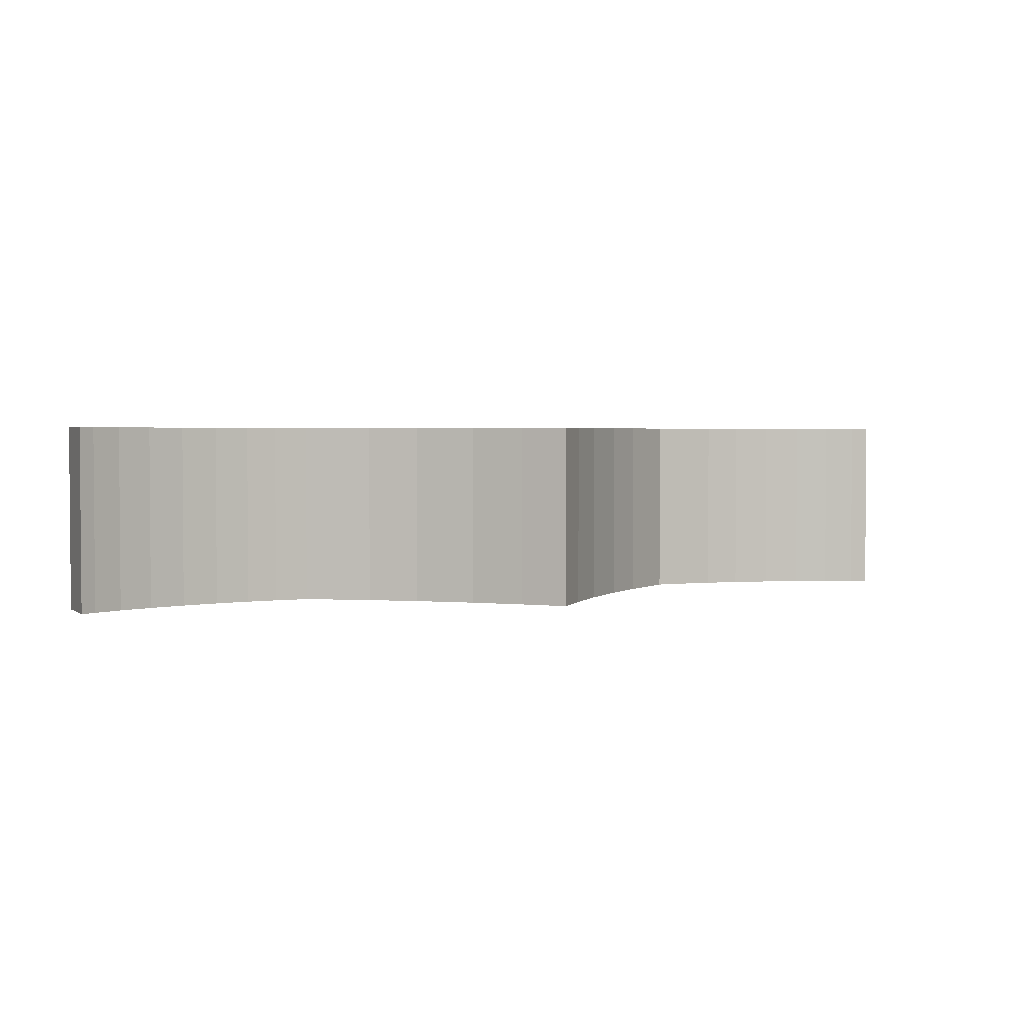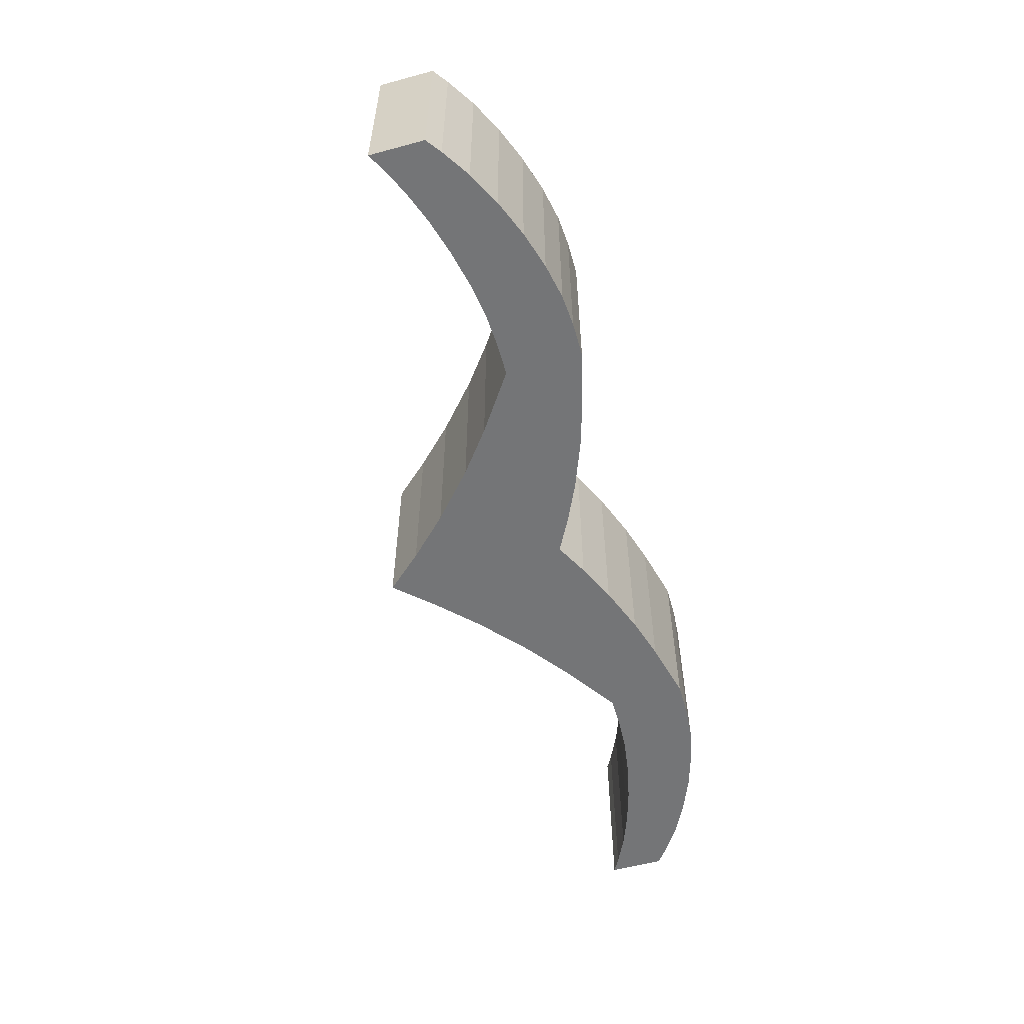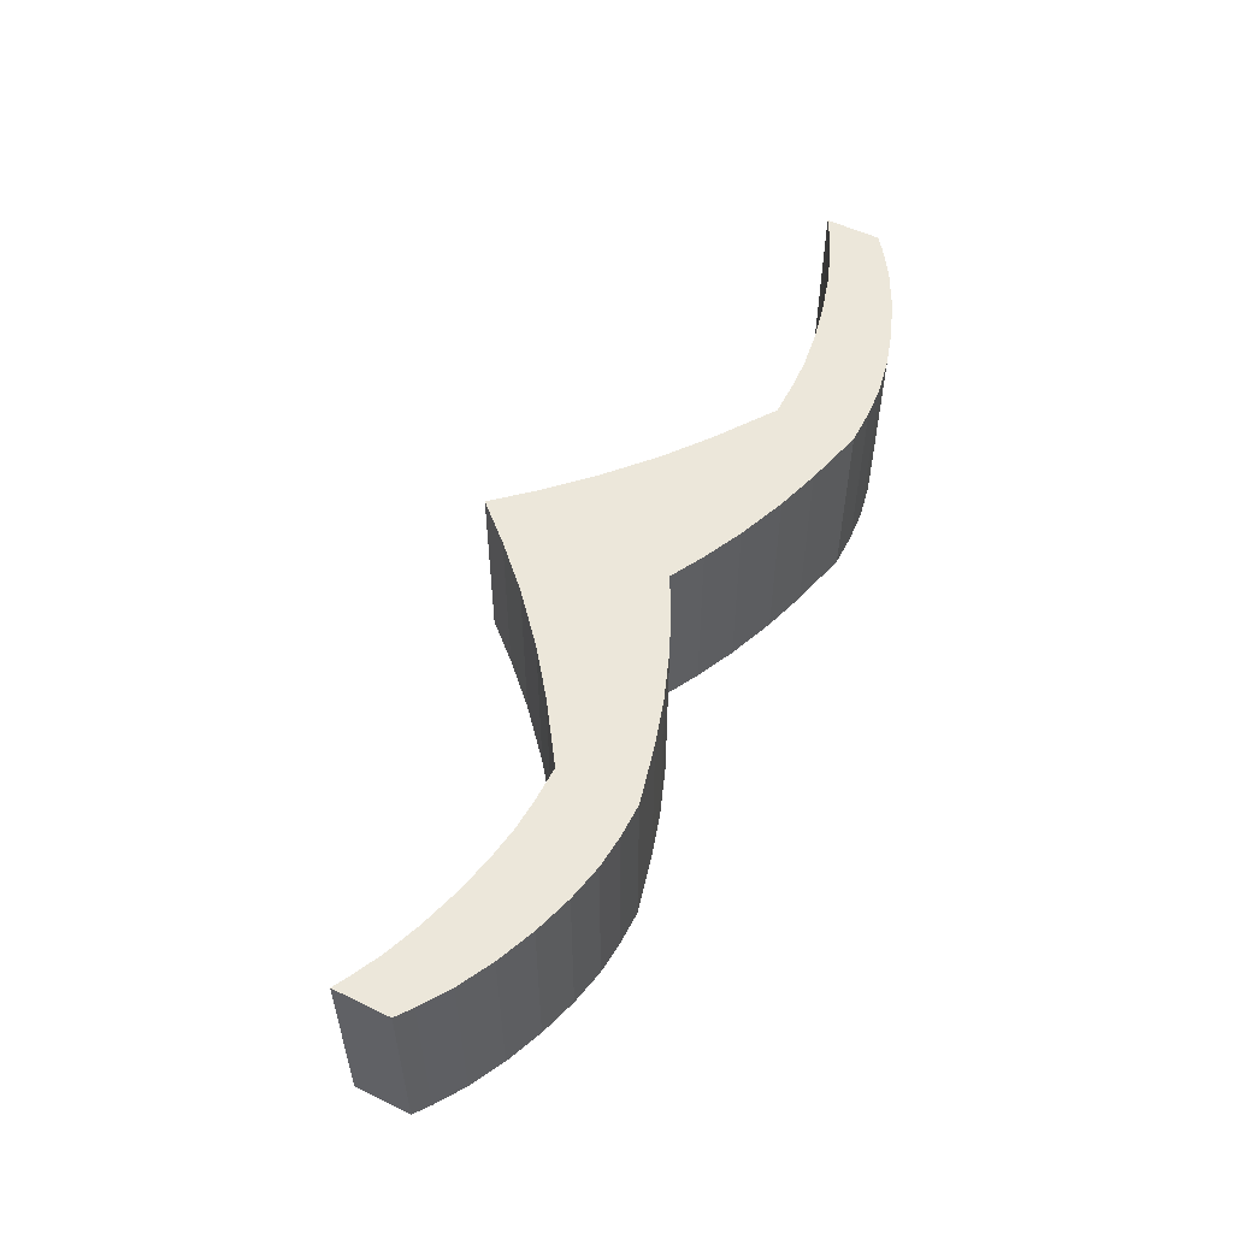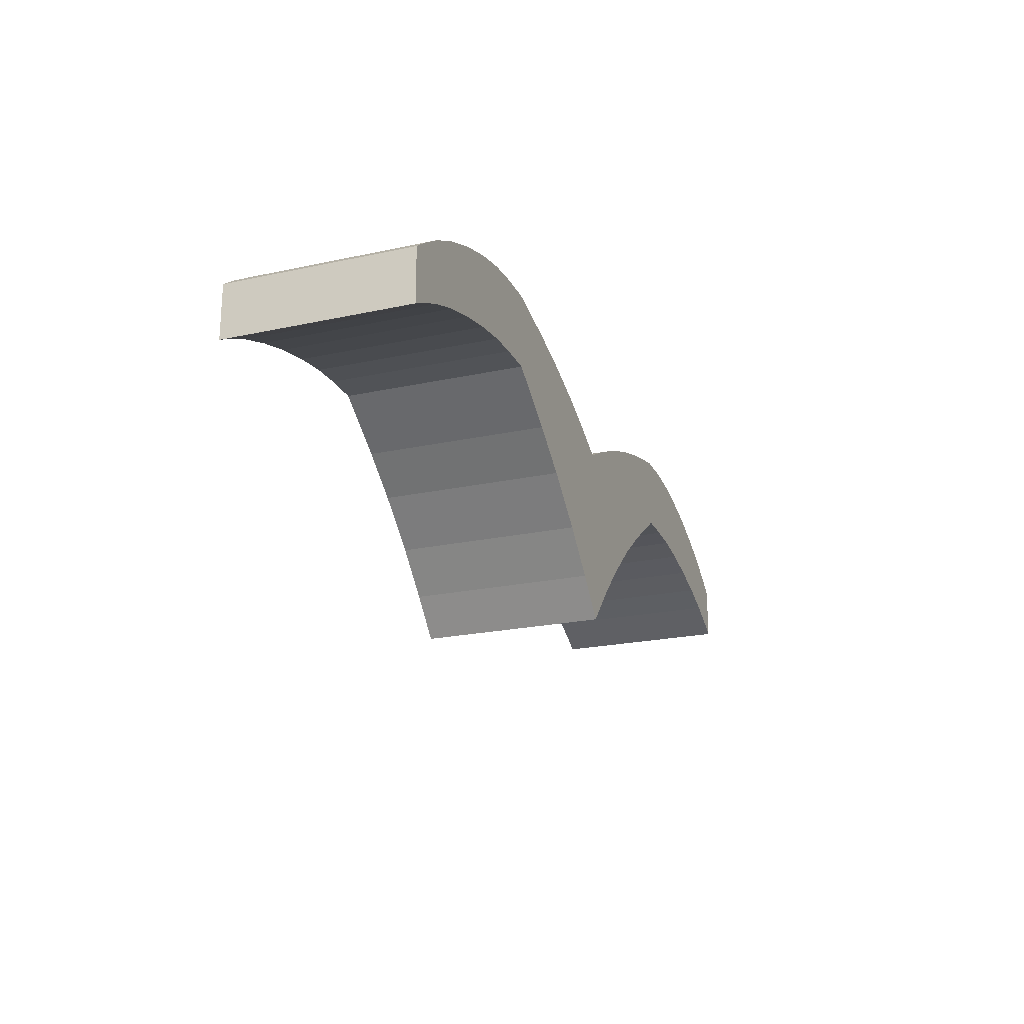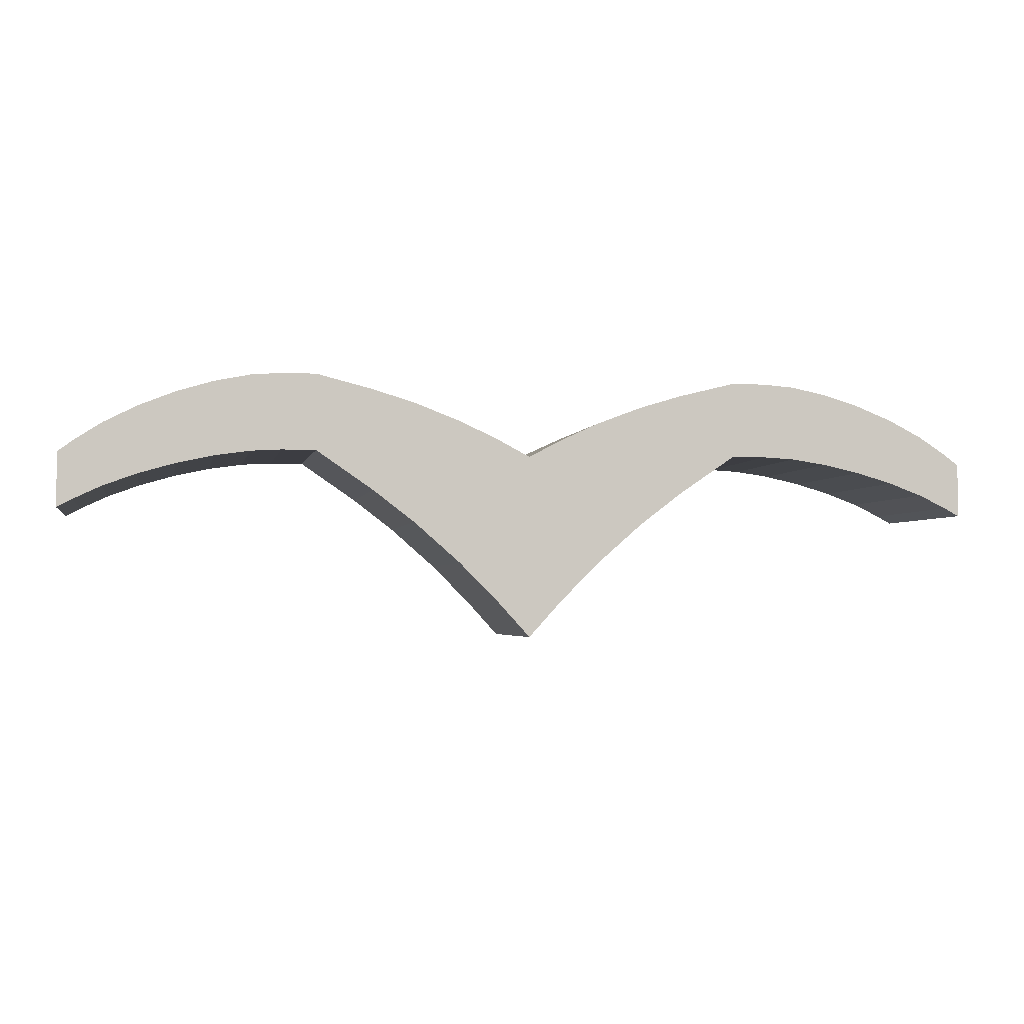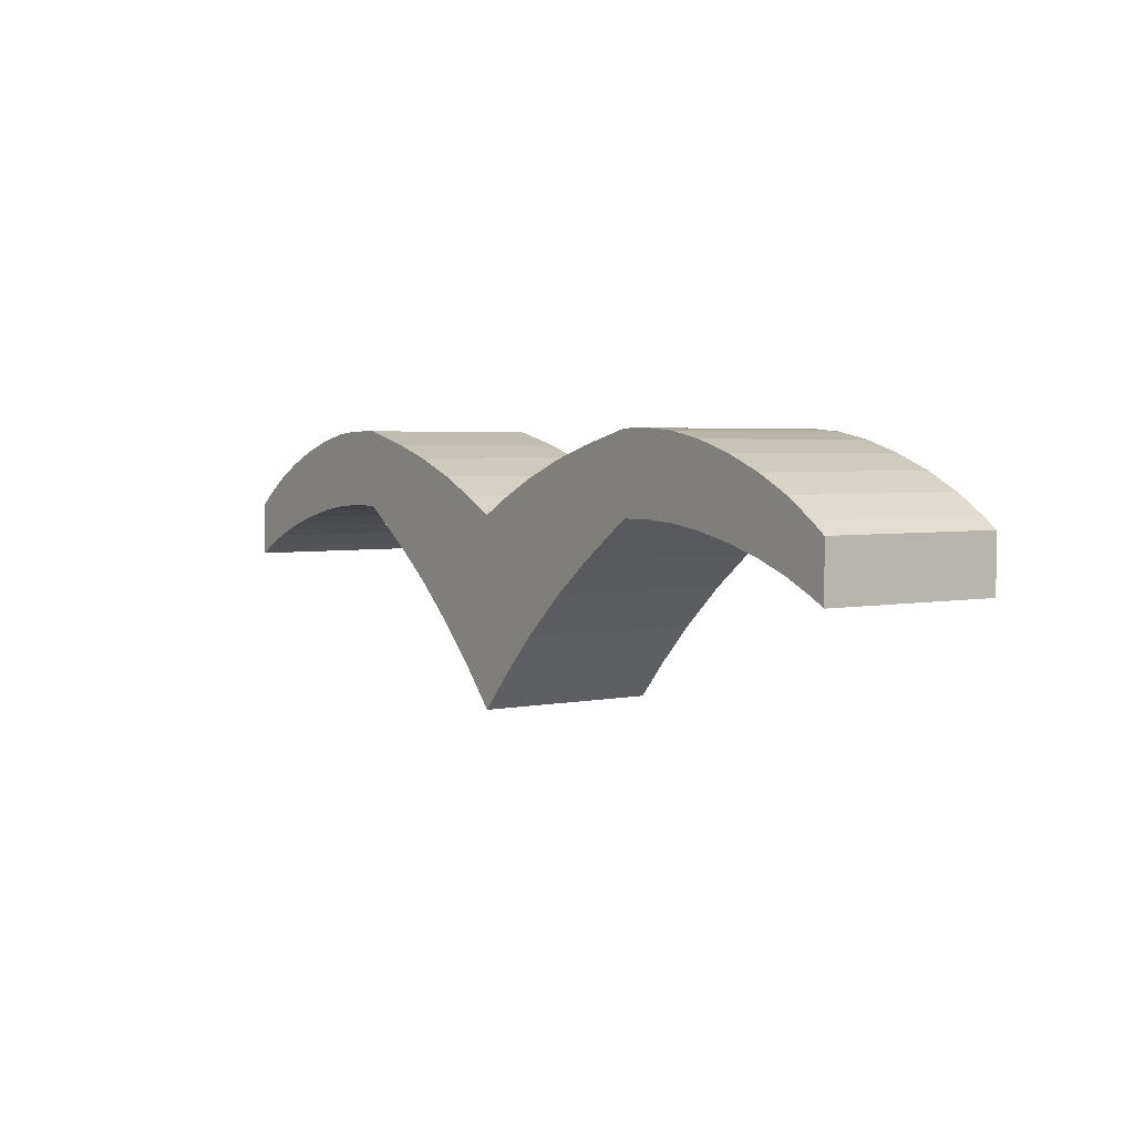
<metadata>
{"format":"obj","ext":"obj","renderer":"f3d","projection":"perspective","resolution":1024,"background":"white","views":[{"elev":2.5,"azim":-24.9,"up":"+Z"},{"elev":-56.5,"azim":105.7,"up":"+Z"},{"elev":54.0,"azim":117.1,"up":"+Z"},{"elev":-22.0,"azim":110.7,"up":"+Y"},{"elev":-2.9,"azim":168.9,"up":"+Y"},{"elev":3.5,"azim":-124.8,"up":"+Y"}]}
</metadata>
<code>
o Cube
v 0.4475 0.3539 0.1891
v 0.4475 0.3539 -0.1891
v 0.4475 0.1962 0.1891
v 0.4475 0.1962 -0.1891
v 0.9643 0.1851 0.1891
v 0.9643 0.1851 -0.1891
v 0.9643 0.07327 0.1891
v 0.9643 0.07327 -0.1891
v 0.06783 -0.1143 -0.1891
v 0.3294 0.1154 -0.1891
v 0.1473 -0.03462 -0.1891
v 0.243 0.04946 -0.1891
v 0.3294 0.1154 0.1891
v 0.06783 -0.1143 0.1891
v 0.243 0.04946 0.1891
v 0.1473 -0.03462 0.1891
v 0.06783 0.225 -0.1891
v 0.3294 0.3243 -0.1891
v 0.1473 0.2617 -0.1891
v 0.243 0.2981 -0.1891
v 0.3294 0.3243 0.1891
v 0.06783 0.225 0.1891
v 0.243 0.2981 0.1891
v 0.1473 0.2617 0.1891
v 0.518 0.3539 0.1891
v 0.9334 0.2083 0.1891
v 0.5819 0.349 0.1891
v 0.6546 0.3344 0.1891
v 0.7313 0.3113 0.1891
v 0.8067 0.2811 0.1891
v 0.8756 0.246 0.1891
v 0.9334 0.2083 -0.1891
v 0.518 0.3539 -0.1891
v 0.8756 0.246 -0.1891
v 0.8067 0.2811 -0.1891
v 0.7313 0.3113 -0.1891
v 0.6546 0.3344 -0.1891
v 0.5819 0.349 -0.1891
v 0.9334 0.09011 0.1891
v 0.518 0.1962 0.1891
v 0.8756 0.1176 0.1891
v 0.8067 0.1432 0.1891
v 0.7313 0.1651 0.1891
v 0.6546 0.182 0.1891
v 0.5819 0.1926 0.1891
v 0.518 0.1962 -0.1891
v 0.9334 0.09011 -0.1891
v 0.5819 0.1926 -0.1891
v 0.6546 0.182 -0.1891
v 0.7313 0.1651 -0.1891
v 0.8067 0.1432 -0.1891
v 0.8756 0.1176 -0.1891
v -0.4475 0.3539 0.1891
v -0.4475 0.3539 -0.1891
v -0.4475 0.1962 0.1891
v -0.4475 0.1962 -0.1891
v 0 -0.1891 -0.1891
v 0 -0.1891 0.1891
v -0 0.1891 -0.1891
v -0 0.1891 0.1891
v -0.9643 0.1851 0.1891
v -0.9643 0.1851 -0.1891
v -0.9643 0.07327 0.1891
v -0.9643 0.07327 -0.1891
v -0.06783 -0.1143 -0.1891
v -0.3294 0.1154 -0.1891
v -0.1473 -0.03462 -0.1891
v -0.243 0.04946 -0.1891
v -0.3294 0.1154 0.1891
v -0.06783 -0.1143 0.1891
v -0.243 0.04946 0.1891
v -0.1473 -0.03462 0.1891
v -0.06783 0.225 -0.1891
v -0.3294 0.3243 -0.1891
v -0.1473 0.2617 -0.1891
v -0.243 0.2981 -0.1891
v -0.3294 0.3243 0.1891
v -0.06783 0.225 0.1891
v -0.243 0.2981 0.1891
v -0.1473 0.2617 0.1891
v -0.518 0.3539 0.1891
v -0.9334 0.2083 0.1891
v -0.5819 0.349 0.1891
v -0.6546 0.3344 0.1891
v -0.7313 0.3113 0.1891
v -0.8067 0.2811 0.1891
v -0.8756 0.246 0.1891
v -0.9334 0.2083 -0.1891
v -0.518 0.3539 -0.1891
v -0.8756 0.246 -0.1891
v -0.8067 0.2811 -0.1891
v -0.7313 0.3113 -0.1891
v -0.6546 0.3344 -0.1891
v -0.5819 0.349 -0.1891
v -0.9334 0.09011 0.1891
v -0.518 0.1962 0.1891
v -0.8756 0.1176 0.1891
v -0.8067 0.1432 0.1891
v -0.7313 0.1651 0.1891
v -0.6546 0.182 0.1891
v -0.5819 0.1926 0.1891
v -0.518 0.1962 -0.1891
v -0.9334 0.09011 -0.1891
v -0.5819 0.1926 -0.1891
v -0.6546 0.182 -0.1891
v -0.7313 0.1651 -0.1891
v -0.8067 0.1432 -0.1891
v -0.8756 0.1176 -0.1891
f 47 32 6 8
f 17 59 60 22
f 17 9 57 59
f 13 10 4 3
f 18 21 1 2
f 14 22 60 58
f 21 13 3 1
f 10 18 2 4
f 26 39 7 5
f 32 26 5 6
f 39 47 8 7
f 8 6 5 7
f 4 2 33 46
f 3 4 46 40
f 1 3 40 25
f 10 13 15 12
f 12 15 16 11
f 11 16 14 9
f 9 17 19 11
f 11 19 20 12
f 12 20 18 10
f 13 21 23 15
f 15 23 24 16
f 16 24 22 14
f 17 22 24 19
f 19 24 23 20
f 20 23 21 18
f 9 14 58 57
f 33 25 27 38
f 38 27 28 37
f 37 28 29 36
f 36 29 30 35
f 35 30 31 34
f 34 31 26 32
f 47 39 41 52
f 52 41 42 51
f 51 42 43 50
f 50 43 44 49
f 49 44 45 48
f 48 45 40 46
f 39 26 31 41
f 41 31 30 42
f 42 30 29 43
f 43 29 28 44
f 44 28 27 45
f 45 27 25 40
f 46 33 38 48
f 48 38 37 49
f 49 37 36 50
f 50 36 35 51
f 51 35 34 52
f 52 34 32 47
f 2 1 25 33
f 103 64 62 88
f 73 78 60 59
f 73 59 57 65
f 69 55 56 66
f 74 54 53 77
f 70 58 60 78
f 77 53 55 69
f 66 56 54 74
f 82 61 63 95
f 88 62 61 82
f 95 63 64 103
f 64 63 61 62
f 56 102 89 54
f 55 96 102 56
f 53 81 96 55
f 66 68 71 69
f 68 67 72 71
f 67 65 70 72
f 65 67 75 73
f 67 68 76 75
f 68 66 74 76
f 69 71 79 77
f 71 72 80 79
f 72 70 78 80
f 73 75 80 78
f 75 76 79 80
f 76 74 77 79
f 65 57 58 70
f 89 94 83 81
f 94 93 84 83
f 93 92 85 84
f 92 91 86 85
f 91 90 87 86
f 90 88 82 87
f 103 108 97 95
f 108 107 98 97
f 107 106 99 98
f 106 105 100 99
f 105 104 101 100
f 104 102 96 101
f 95 97 87 82
f 97 98 86 87
f 98 99 85 86
f 99 100 84 85
f 100 101 83 84
f 101 96 81 83
f 102 104 94 89
f 104 105 93 94
f 105 106 92 93
f 106 107 91 92
f 107 108 90 91
f 108 103 88 90
f 54 89 81 53

</code>
